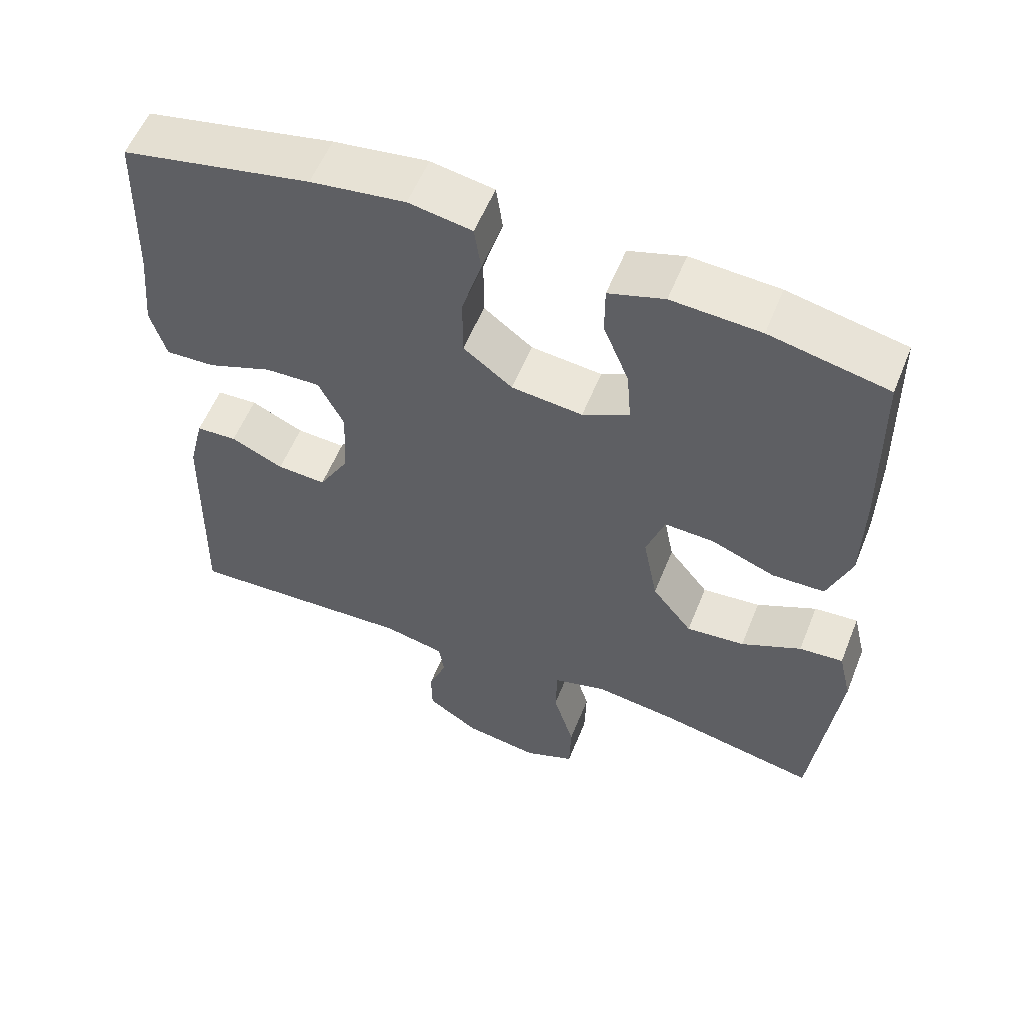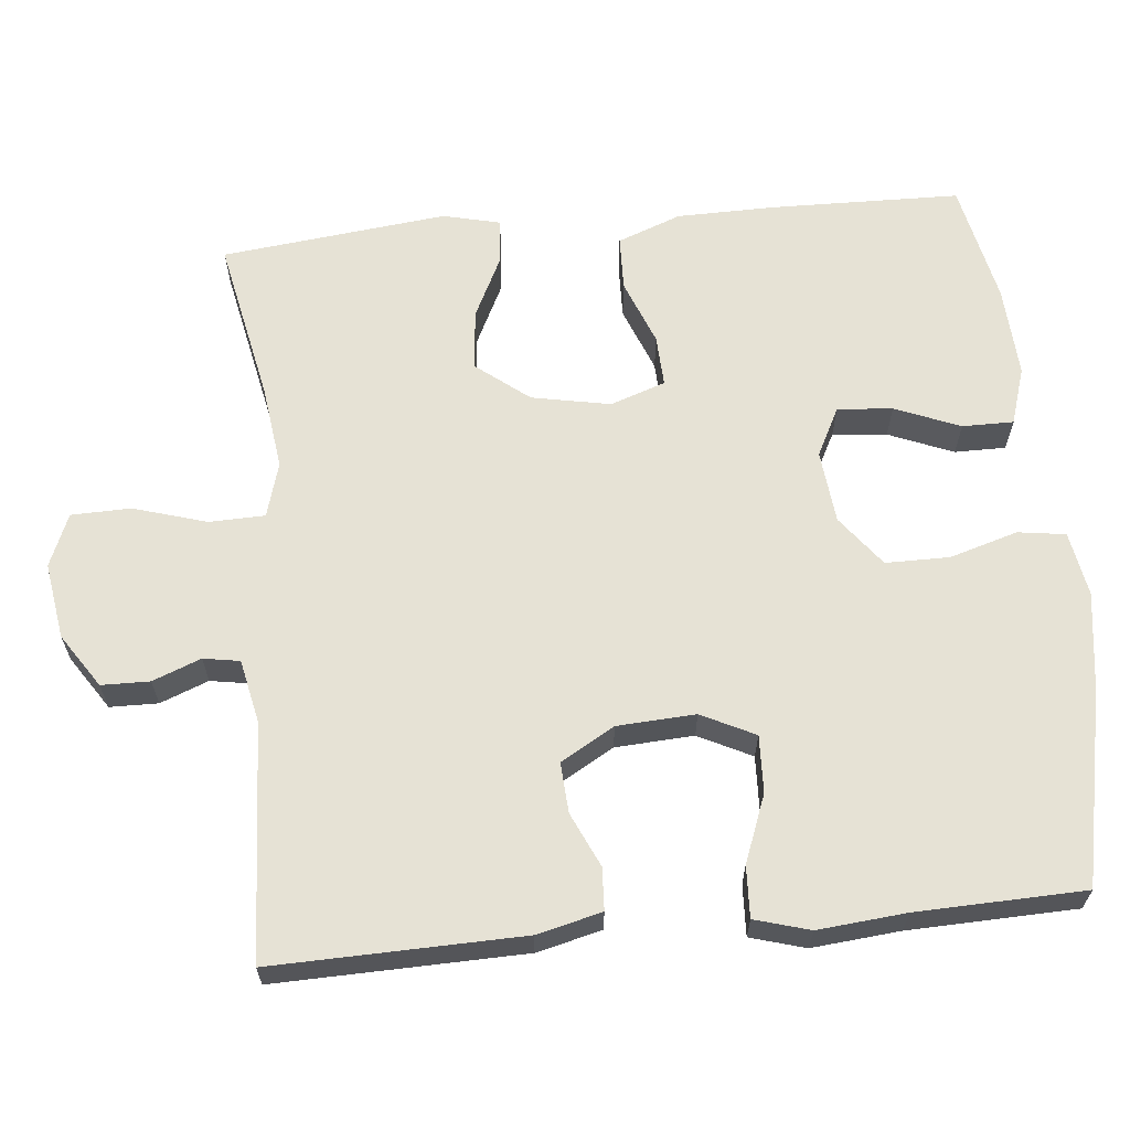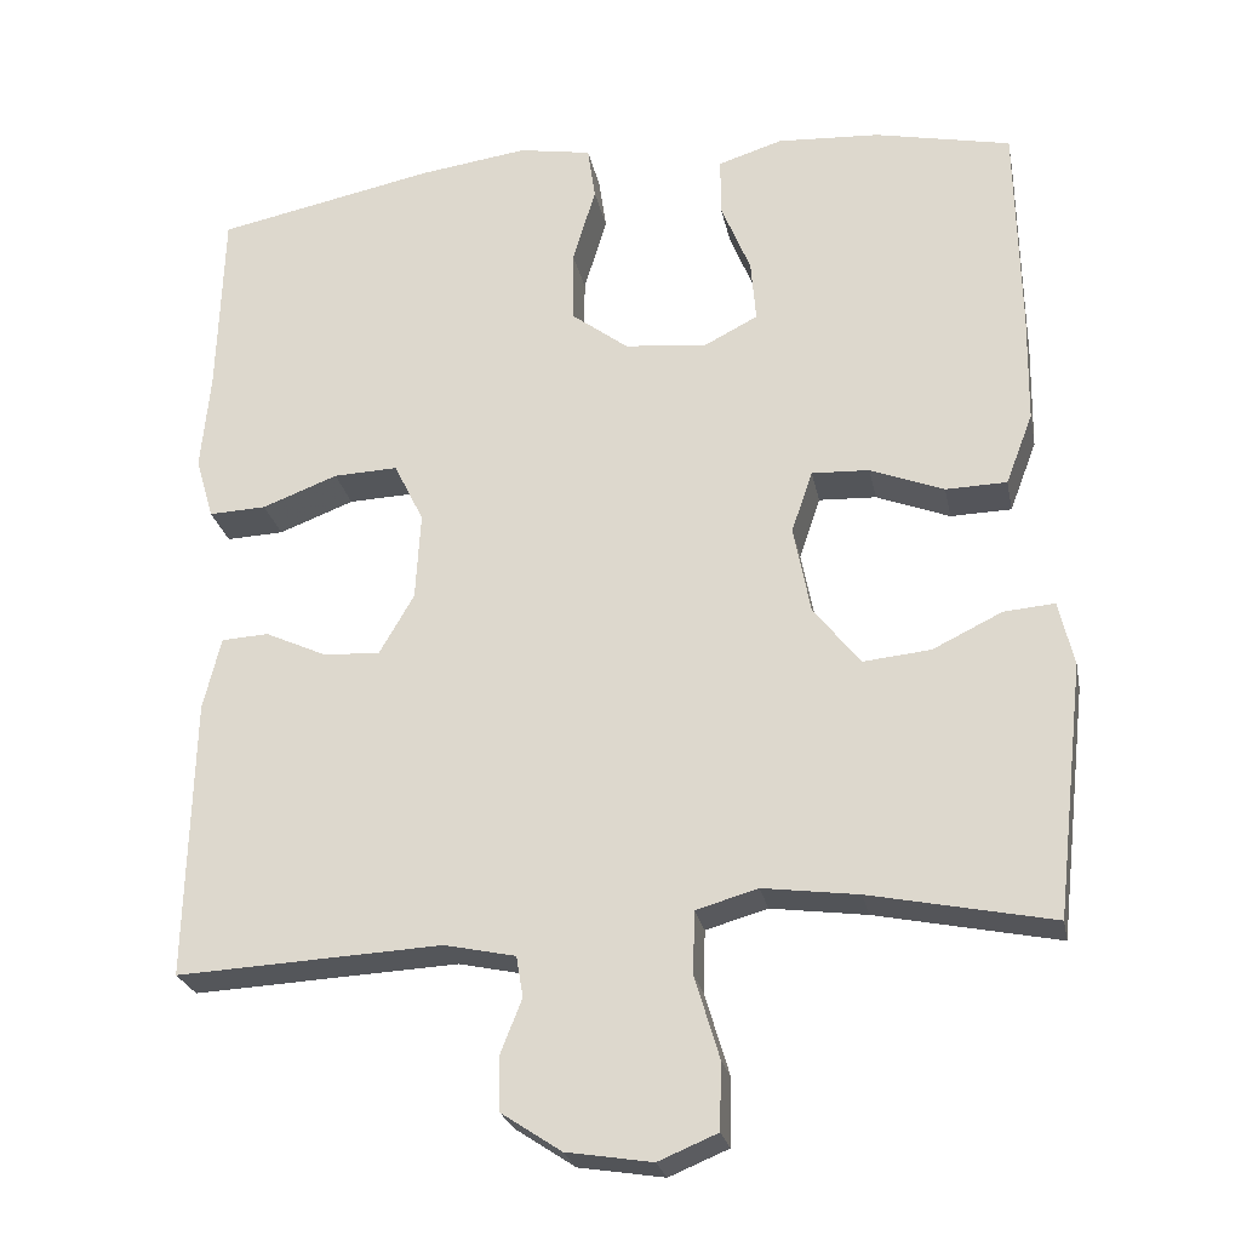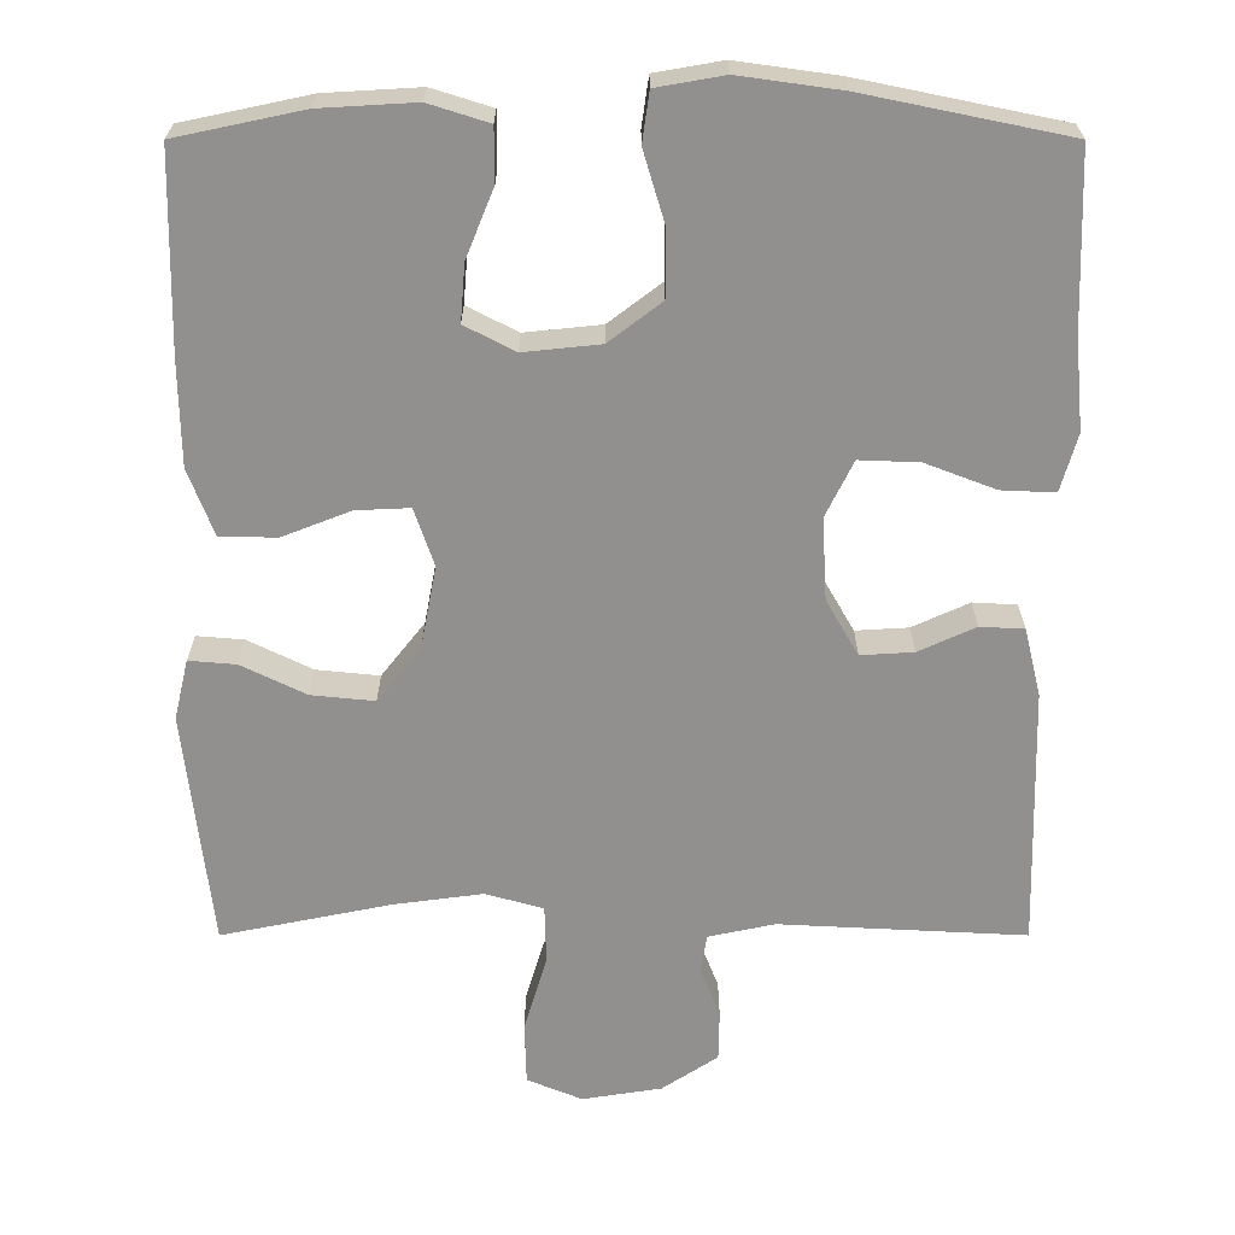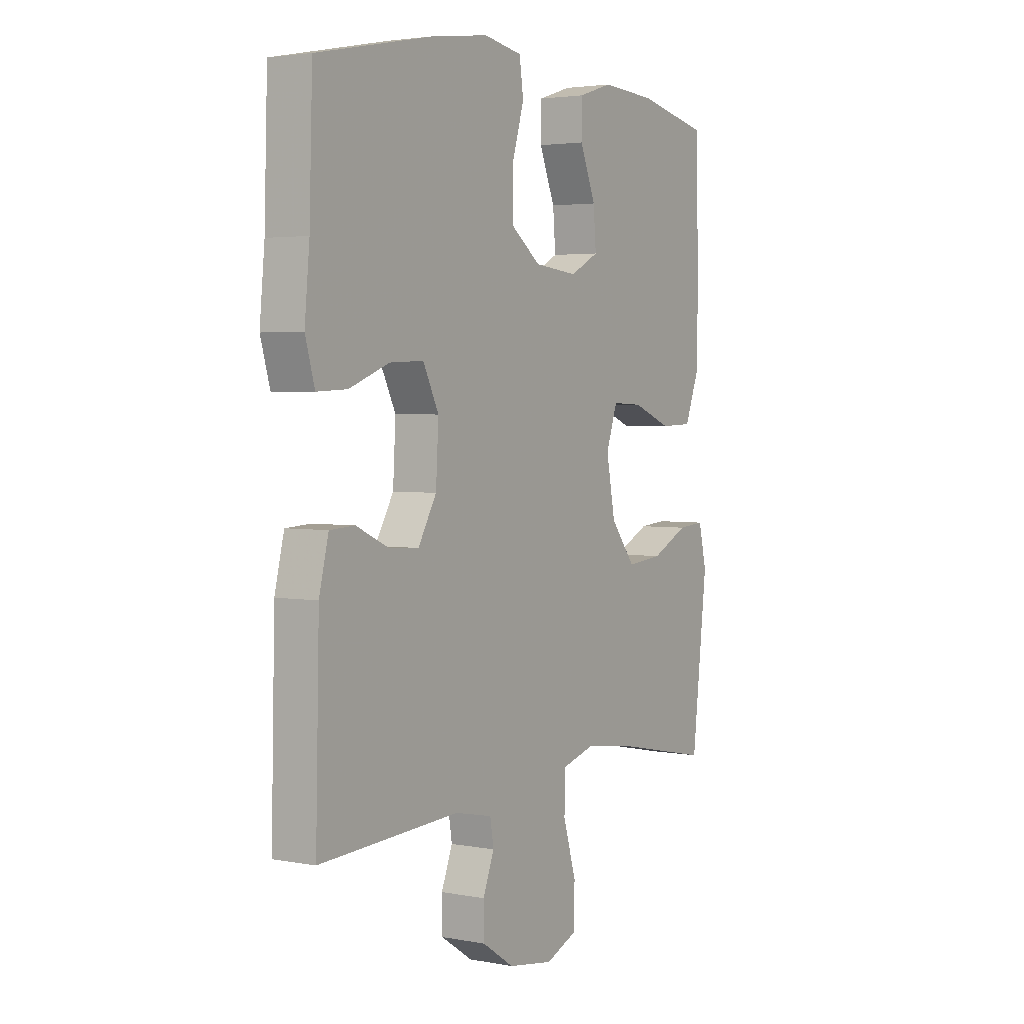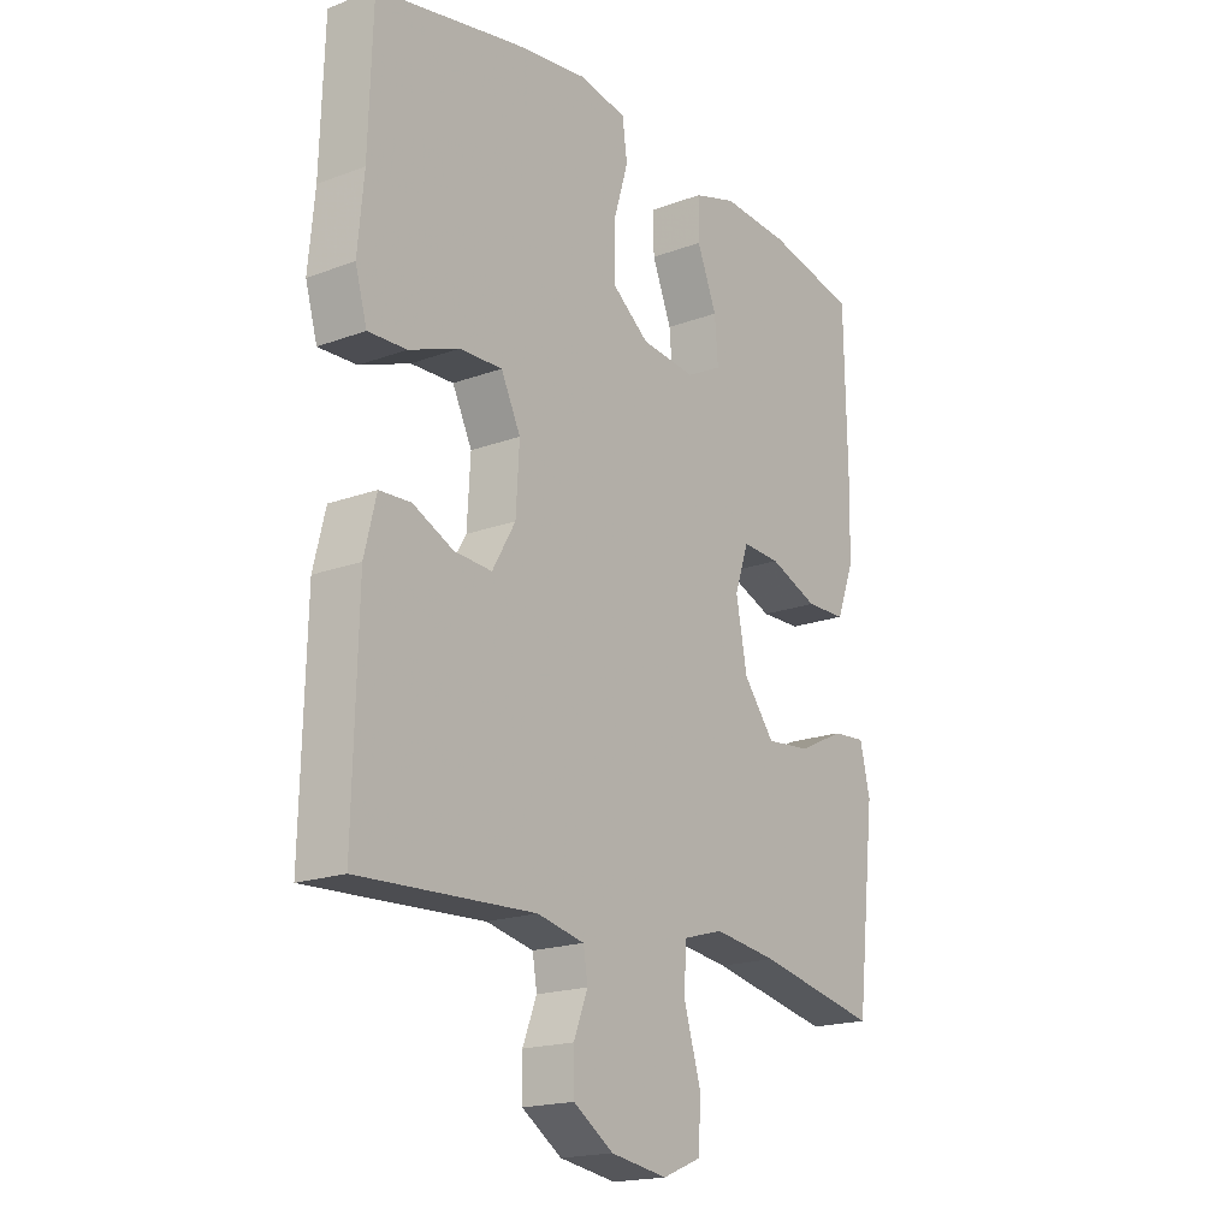
<metadata>
{"format":"obj","ext":"obj","renderer":"f3d","projection":"perspective","resolution":1024,"background":"white","views":[{"elev":56.9,"azim":21.8,"up":"+Z"},{"elev":63.9,"azim":-95.5,"up":"+Y"},{"elev":-24.9,"azim":11.1,"up":"+Z"},{"elev":24.3,"azim":180.0,"up":"+Z"},{"elev":3.2,"azim":-57.5,"up":"+Z"},{"elev":-18.6,"azim":-54.6,"up":"+Z"}]}
</metadata>
<code>
v 0.5 0.07 -0.5
v 0.284 0.07 -0.456
v 0.171 0.07 -0.441
v 0.098 0.07 -0.462
v 0.096 0.07 -0.536
v 0.125 0.07 -0.633
v 0.123 0.07 -0.712
v 0.053 0.07 -0.741
v -0.048 0.07 -0.725
v -0.119 0.07 -0.678
v -0.12 0.07 -0.614
v -0.095 0.07 -0.55
v -0.103 0.07 -0.502
v -0.187 0.07 -0.484
v -0.5 0.07 -0.5
v -0.492 0.07 -0.17
v -0.471 0.07 -0.084
v -0.415 0.07 -0.081
v -0.343 0.07 -0.114
v -0.276 0.07 -0.118
v -0.235 0.07 -0.047
v -0.229 0.07 0.057
v -0.264 0.07 0.128
v -0.34 0.07 0.125
v -0.429 0.07 0.091
v -0.497 0.07 0.088
v -0.518 0.07 0.161
v -0.507 0.07 0.278
v -0.5 0.07 0.5
v -0.242 0.07 0.553
v -0.113 0.07 0.571
v -0.027 0.07 0.556
v -0.018 0.07 0.493
v -0.045 0.07 0.403
v -0.045 0.07 0.318
v 0.022 0.07 0.267
v 0.119 0.07 0.257
v 0.183 0.07 0.29
v 0.177 0.07 0.363
v 0.142 0.07 0.449
v 0.142 0.07 0.517
v 0.218 0.07 0.541
v 0.339 0.07 0.534
v 0.5 0.07 0.5
v 0.505 0.07 0.248
v 0.503 0.07 0.118
v 0.471 0.07 0.034
v 0.399 0.07 0.032
v 0.312 0.07 0.066
v 0.244 0.07 0.069
v 0.219 0.07 -0.004
v 0.239 0.07 -0.108
v 0.294 0.07 -0.178
v 0.374 0.07 -0.17
v 0.456 0.07 -0.13
v 0.516 0.07 -0.125
v 0.534 0.07 -0.201
v 0.5 0 -0.5
v 0.284 0 -0.456
v 0.171 0 -0.441
v 0.098 0 -0.462
v 0.096 0 -0.536
v 0.125 0 -0.633
v 0.123 0 -0.712
v 0.053 0 -0.741
v -0.048 0 -0.725
v -0.119 0 -0.678
v -0.12 0 -0.614
v -0.095 0 -0.55
v -0.103 0 -0.502
v -0.187 0 -0.484
v -0.5 0 -0.5
v -0.492 0 -0.17
v -0.471 0 -0.084
v -0.415 0 -0.081
v -0.343 0 -0.114
v -0.276 0 -0.118
v -0.235 0 -0.047
v -0.229 0 0.057
v -0.264 0 0.128
v -0.34 0 0.125
v -0.429 0 0.091
v -0.497 0 0.088
v -0.518 0 0.161
v -0.507 0 0.278
v -0.5 0 0.5
v -0.242 0 0.553
v -0.113 0 0.571
v -0.027 0 0.556
v -0.018 0 0.493
v -0.045 0 0.403
v -0.045 0 0.318
v 0.022 0 0.267
v 0.119 0 0.257
v 0.183 0 0.29
v 0.177 0 0.363
v 0.142 0 0.449
v 0.142 0 0.517
v 0.218 0 0.541
v 0.339 0 0.534
v 0.5 0 0.5
v 0.505 0 0.248
v 0.503 0 0.118
v 0.471 0 0.034
v 0.399 0 0.032
v 0.312 0 0.066
v 0.244 0 0.069
v 0.219 0 -0.004
v 0.239 0 -0.108
v 0.294 0 -0.178
v 0.374 0 -0.17
v 0.456 0 -0.13
v 0.516 0 -0.125
v 0.534 0 -0.201
f 57 1 2
f 56 57 2
f 55 56 2
f 54 55 2
f 53 54 2 3
f 52 53 3 4
f 51 52 4
f 47 48 49
f 46 47 49
f 45 46 49
f 44 45 49
f 43 44 49
f 42 43 49
f 41 42 49
f 40 41 49
f 39 40 49
f 38 39 49 50
f 37 38 50 51
f 32 33 34
f 31 32 34
f 30 31 34
f 29 30 34
f 28 29 34
f 28 34 35
f 27 28 35
f 26 27 35
f 25 26 35
f 24 25 35
f 23 24 35 36
f 17 18 19
f 16 17 19
f 15 16 19
f 14 15 19
f 13 14 19 20
f 10 11 12
f 9 10 12
f 8 9 12
f 7 8 12
f 6 7 12
f 5 6 12
f 4 5 12 13
f 37 51 4
f 36 37 4
f 23 36 4
f 22 23 4
f 21 22 4 13
f 13 20 21
f 59 58 114
f 59 114 113
f 59 113 112
f 59 112 111
f 60 59 111 110
f 61 60 110 109
f 61 109 108
f 106 105 104
f 106 104 103
f 106 103 102
f 106 102 101
f 106 101 100
f 106 100 99
f 106 99 98
f 106 98 97
f 106 97 96
f 107 106 96 95
f 108 107 95 94
f 91 90 89
f 91 89 88
f 91 88 87
f 91 87 86
f 91 86 85
f 92 91 85
f 92 85 84
f 92 84 83
f 92 83 82
f 92 82 81
f 93 92 81 80
f 76 75 74
f 76 74 73
f 76 73 72
f 76 72 71
f 77 76 71 70
f 69 68 67
f 69 67 66
f 69 66 65
f 69 65 64
f 69 64 63
f 69 63 62
f 70 69 62 61
f 61 108 94
f 61 94 93
f 61 93 80
f 61 80 79
f 70 61 79 78
f 78 77 70
f 1 58 59 2
f 2 59 60 3
f 3 60 61 4
f 4 61 62 5
f 5 62 63 6
f 6 63 64 7
f 7 64 65 8
f 8 65 66 9
f 9 66 67 10
f 10 67 68 11
f 11 68 69 12
f 12 69 70 13
f 13 70 71 14
f 14 71 72 15
f 15 72 73 16
f 16 73 74 17
f 17 74 75 18
f 18 75 76 19
f 19 76 77 20
f 20 77 78 21
f 21 78 79 22
f 22 79 80 23
f 23 80 81 24
f 24 81 82 25
f 25 82 83 26
f 26 83 84 27
f 27 84 85 28
f 28 85 86 29
f 29 86 87 30
f 30 87 88 31
f 31 88 89 32
f 32 89 90 33
f 33 90 91 34
f 34 91 92 35
f 35 92 93 36
f 36 93 94 37
f 37 94 95 38
f 38 95 96 39
f 39 96 97 40
f 40 97 98 41
f 41 98 99 42
f 42 99 100 43
f 43 100 101 44
f 44 101 102 45
f 45 102 103 46
f 46 103 104 47
f 47 104 105 48
f 48 105 106 49
f 49 106 107 50
f 50 107 108 51
f 51 108 109 52
f 52 109 110 53
f 53 110 111 54
f 54 111 112 55
f 55 112 113 56
f 56 113 114 57
f 57 114 58 1

</code>
